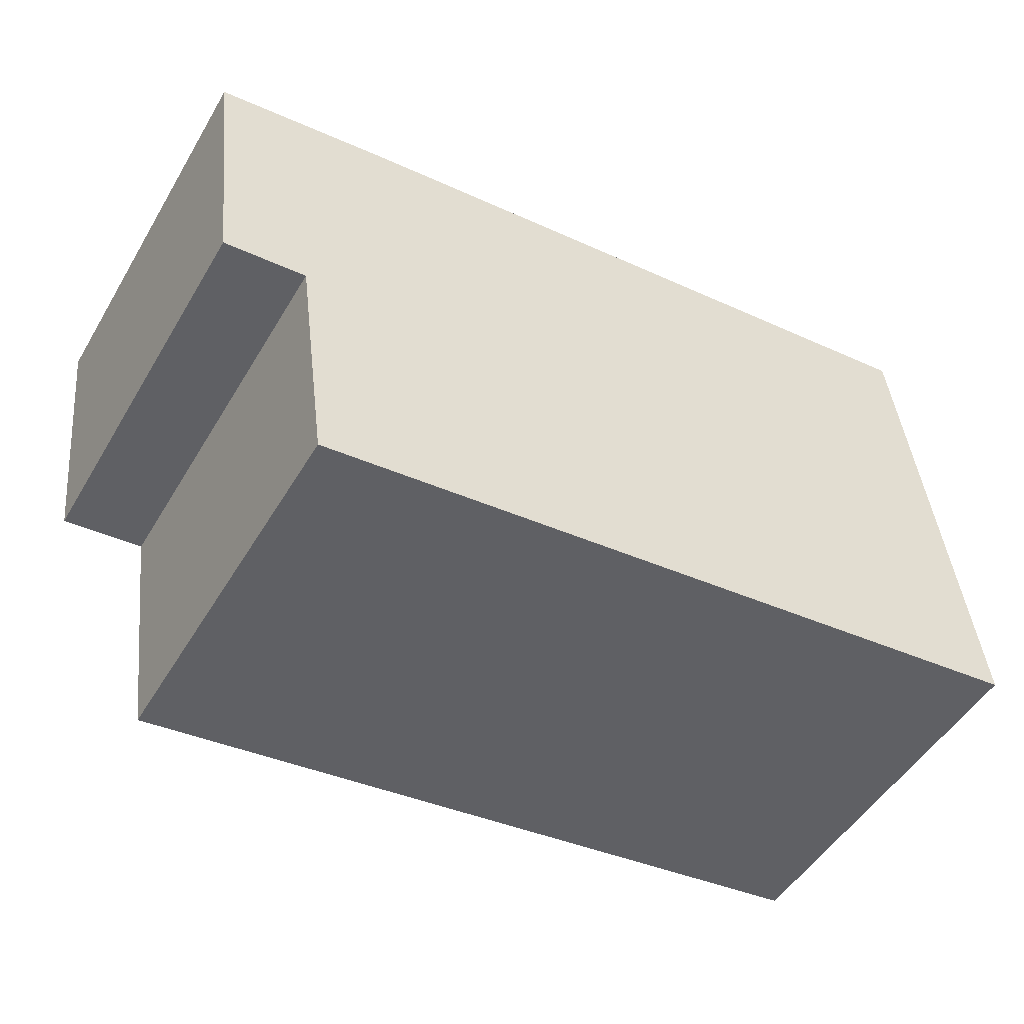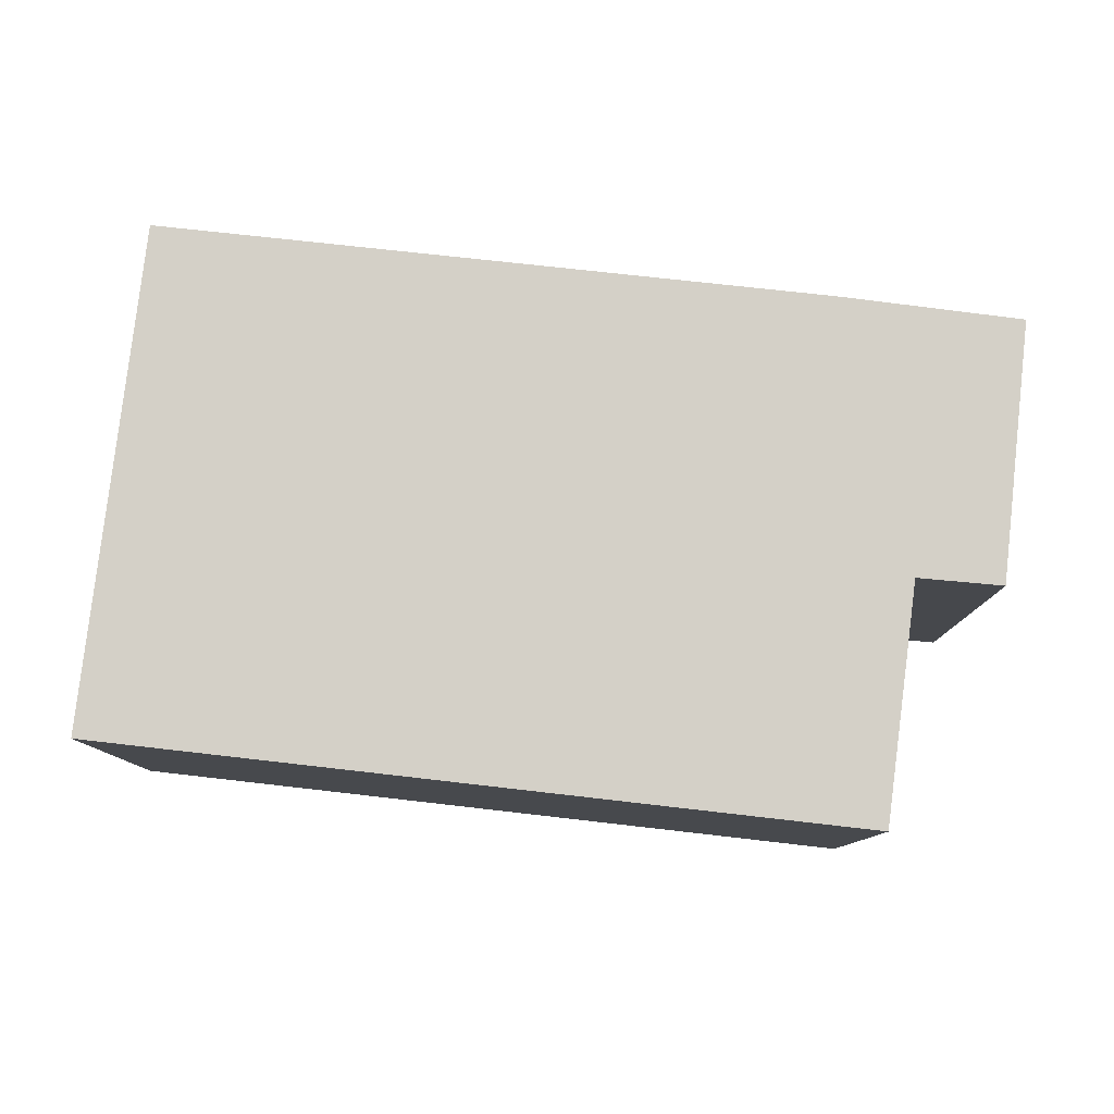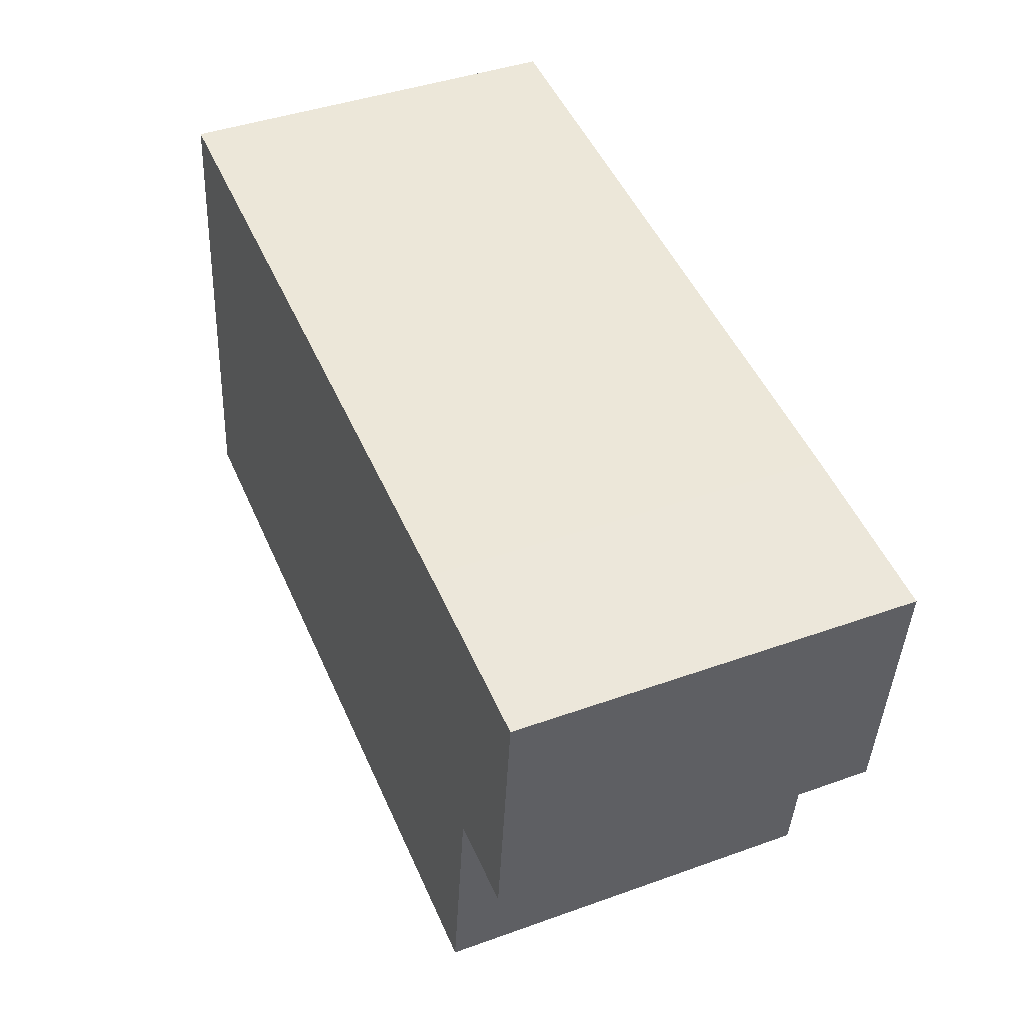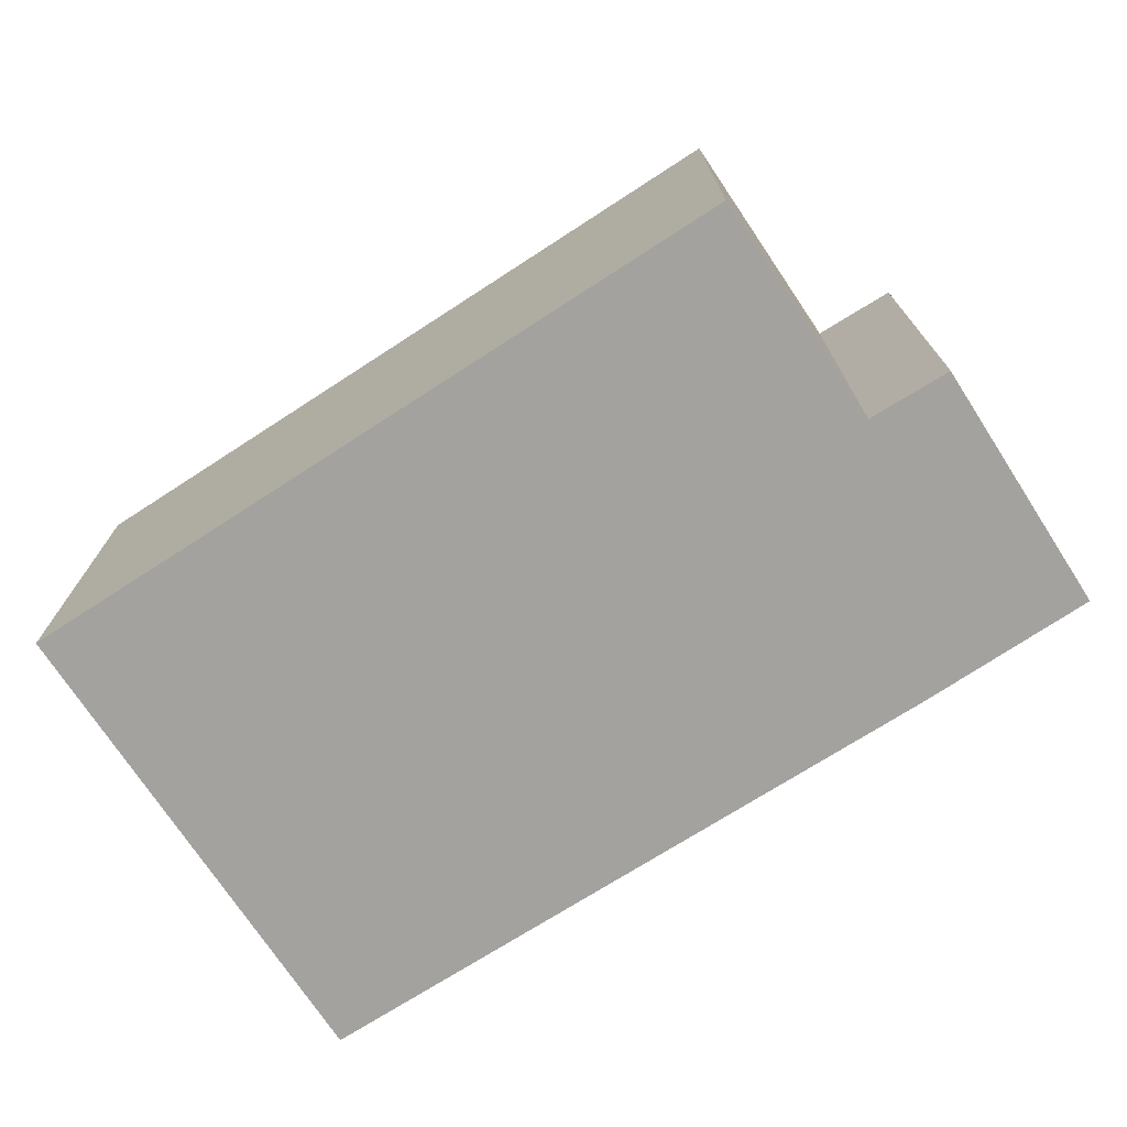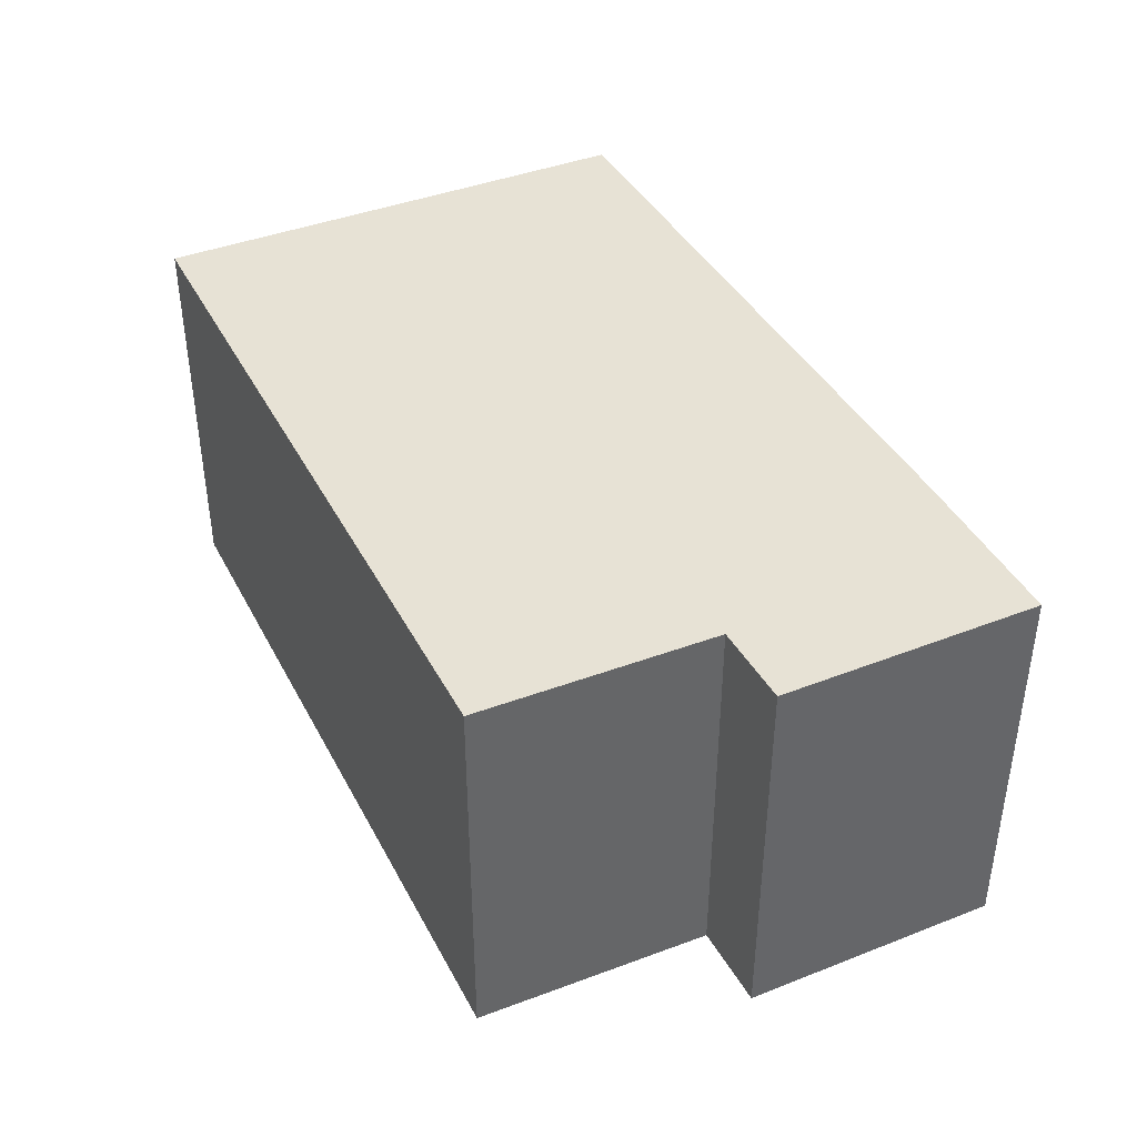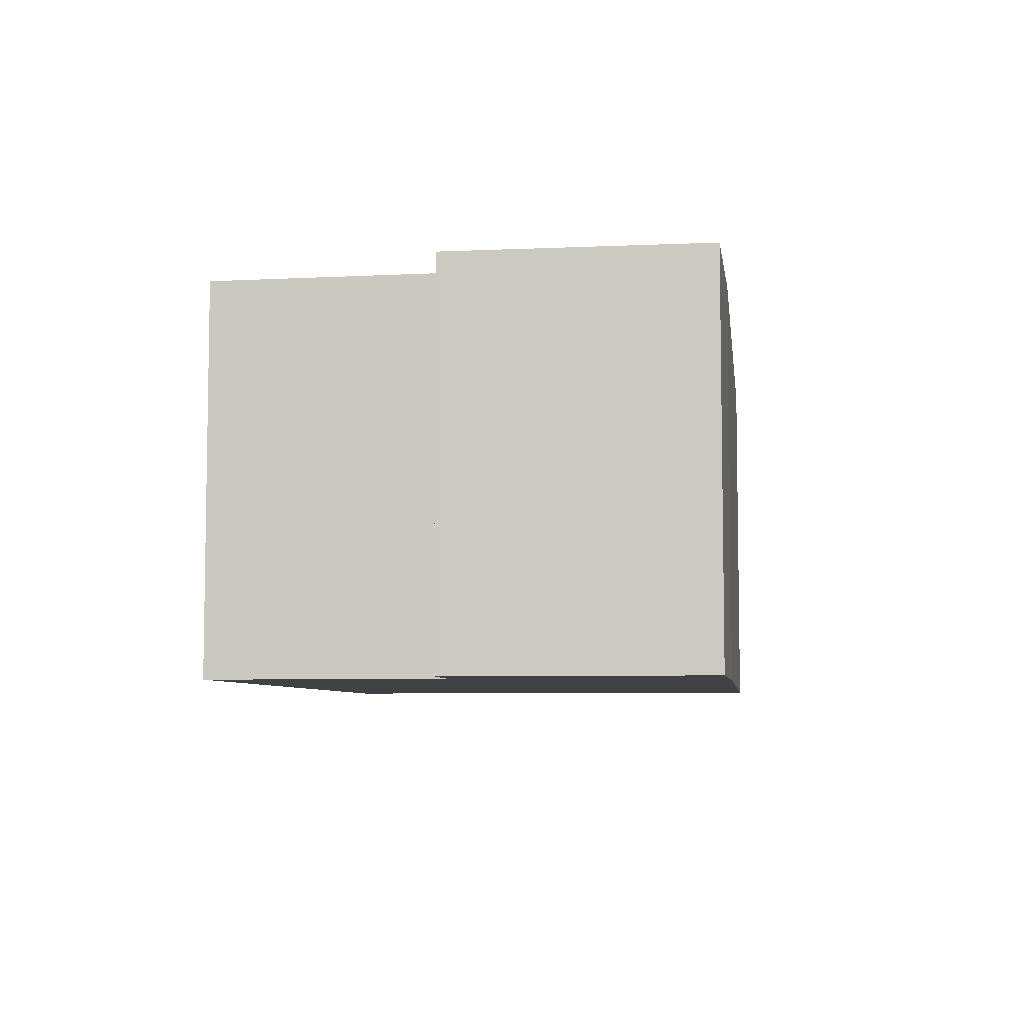
<metadata>
{"format":"obj","ext":"obj","renderer":"f3d","projection":"perspective","resolution":1024,"background":"white","views":[{"elev":-49.9,"azim":-29.9,"up":"+Z"},{"elev":79.9,"azim":180.0,"up":"+Y"},{"elev":42.0,"azim":-113.3,"up":"+Z"},{"elev":-72.5,"azim":-153.5,"up":"+Y"},{"elev":40.5,"azim":-122.1,"up":"+Y"},{"elev":-6.3,"azim":-88.9,"up":"+Y"}]}
</metadata>
<code>
v  0 6.229 3.814e-16
v  1.815 6.229 -4.005
v  0.465 6.229 -4.129
v  14.36 6.229 -6.413
v  2.319 6.229 -7.78
v  2.84 6.229 0.365
v  7.327 6.229 0.849
v  13.46 6.229 1.51
v  13.46 -9.246e-17 1.51
v  14.36 3.927e-16 -6.413
v  2.319 4.764e-16 -7.78
v  1.815 2.452e-16 -4.005
v  0.465 2.528e-16 -4.129
v  0 0 0
v  7.327 -5.199e-17 0.849
v  2.84 -2.235e-17 0.365
g defaultobject
f 1 2 3
f 2 4 5
f 4 2 1
f 4 1 6
f 4 6 7
f 4 7 8
f 9 4 8
f 4 9 10
f 10 5 4
f 5 10 11
f 12 3 2
f 3 12 13
f 11 2 5
f 2 11 12
f 13 1 3
f 1 13 14
f 7 9 8
f 9 7 6
f 9 6 15
f 15 6 16
f 14 6 1
f 6 14 16
f 10 12 11
f 12 10 14
f 14 10 16
f 16 10 15
f 15 10 9
f 14 13 12

</code>
